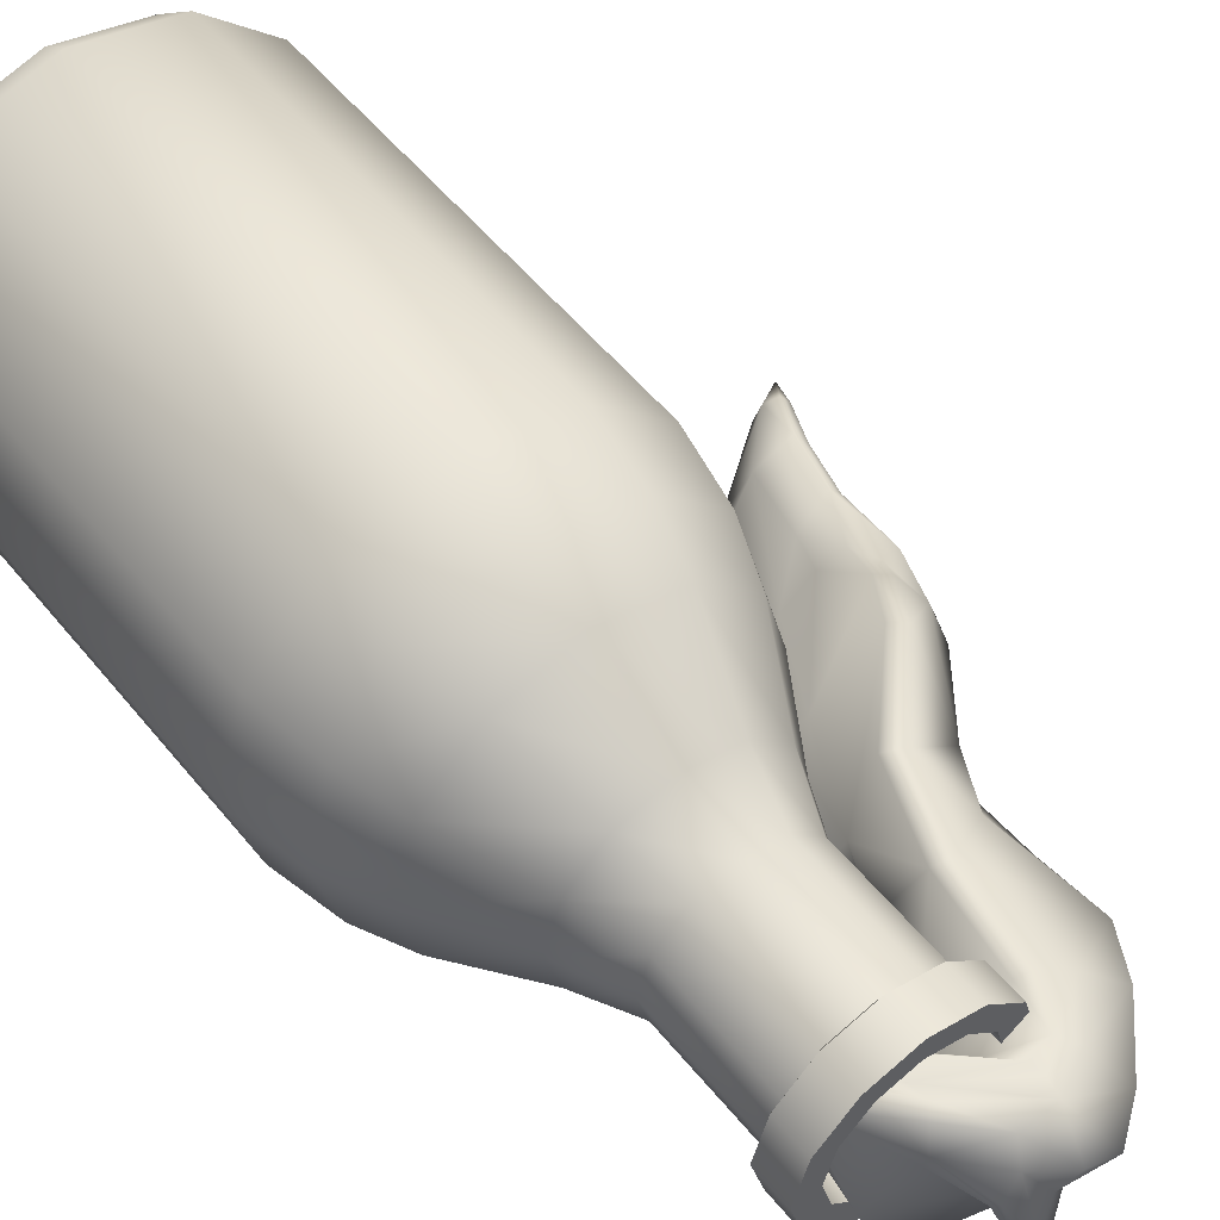
<metadata>
{"format":"obj","ext":"obj","renderer":"f3d","projection":"perspective","resolution":1024,"background":"white","views":[{"elev":54.1,"azim":-38.2,"up":"+Y"}]}
</metadata>
<code>
g Bangboo_Baddieboo_Weapon_01
v -0.04029 0.07147 0.3049
v -0.000709 0.002906 0.2742
v -0.000709 0.08207 0.3049
v -0.06927 0.04249 0.3049
v -0.04029 0.07147 0.3049
v -0.04029 -0.06565 0.3049
v -0.06927 -0.03668 0.3049
v -0.000709 -0.07626 0.3049
v -0.04029 -0.06565 0.3049
v 0.03887 -0.06565 0.3049
v -0.000709 -0.07626 0.3049
v 0.06785 -0.03668 0.3049
v 0.03887 -0.06565 0.3049
v 0.03887 0.07147 0.3049
v 0.06785 0.04249 0.3049
v -0.000709 0.08207 0.3049
v 0.03887 0.07147 0.3049
v -0.07987 0.002906 0.3049
v -0.06927 0.04249 0.3049
v -0.06927 -0.03668 0.3049
v 0.07846 0.002906 0.3049
v 0.06785 -0.03668 0.3049
v 0.06785 0.04249 0.3049
v -0.08229 0.1442 -0.3867
v -0.07317 0.1284 -0.4108
v -0.000709 0.1478 -0.4108
v -0.000709 0.1661 -0.3867
v -0.08229 0.1442 -0.02624
v -0.000709 0.1661 -0.02624
v -0.000709 0.1538 0.03338
v -0.07614 0.1336 0.03338
v -0.000709 0.1342 0.07946
v -0.142 0.08448 -0.02624
v -0.06634 0.1166 0.07946
v -0.000709 0.09012 0.1506
v -0.142 0.08448 -0.3867
v -0.07317 0.1284 -0.4108
v -0.1262 0.07537 -0.4108
v -0.1314 0.07834 0.03338
v -0.04432 0.07843 0.1506
v -0.000709 0.06818 0.1983
v -0.1639 0.002906 -0.02624
v -0.1144 0.06854 0.07946
v -0.1639 0.002906 -0.3867
v -0.1262 0.07537 -0.4108
v -0.1456 0.002906 -0.4108
v -0.1516 0.002906 0.03338
v -0.142 -0.07867 -0.02624
v -0.142 -0.07867 -0.3867
v -0.1456 0.002906 -0.4108
v -0.1262 -0.06956 -0.4108
v -0.03335 0.05943 0.1983
v -0.07624 0.04651 0.1506
v -0.132 0.002906 0.07946
v -0.1314 -0.07253 0.03338
v -0.08229 -0.1384 -0.02624
v -0.03335 0.05943 0.3104
v -0.000709 0.06818 0.3104
v -0.05724 0.03554 0.3104
v -0.05724 0.03554 0.1983
v -0.06598 0.002906 0.3104
v -0.08792 0.002906 0.1506
v -0.06598 0.002906 0.1983
v -0.05724 -0.02973 0.3104
v -0.1144 -0.06273 0.07946
v -0.05724 -0.02973 0.1983
v -0.03335 -0.05362 0.3104
v -0.07624 -0.0407 0.1506
v -0.07614 -0.1277 0.03338
v -0.03335 -0.05362 0.1983
v -0.000709 -0.06237 0.3104
v -0.04432 -0.07262 0.1506
v -0.06634 -0.1108 0.07946
v -0.000709 -0.06237 0.1983
v 0.03193 -0.05362 0.3104
v -0.000709 -0.08431 0.1506
v -0.000709 -0.1284 0.07946
v -0.000709 -0.148 0.03338
v -0.000709 -0.1603 -0.02624
v 0.03193 -0.05362 0.1983
v 0.05582 -0.02973 0.3104
v 0.0429 -0.07262 0.1506
v 0.06493 -0.1108 0.07946
v 0.07472 -0.1277 0.03338
v 0.05582 -0.02973 0.1983
v 0.06456 0.002906 0.3104
v 0.07482 -0.0407 0.1506
v 0.113 -0.06273 0.07946
v 0.06456 0.002906 0.1983
v 0.05582 0.03554 0.3104
v 0.0865 0.002906 0.1506
v 0.05582 0.03554 0.1983
v 0.03193 0.05943 0.3104
v 0.08087 -0.1384 -0.02624
v 0.1299 -0.07253 0.03338
v 0.1306 0.002906 0.07946
v 0.07482 0.04651 0.1506
v 0.03193 0.05943 0.1983
v -0.000709 0.06818 0.3104
v -0.000709 0.06818 0.1983
v -0.000709 0.09012 0.1506
v 0.0429 0.07843 0.1506
v -0.000709 0.1342 0.07946
v 0.06493 0.1166 0.07946
v -0.000709 0.1538 0.03338
v 0.113 0.06854 0.07946
v 0.07472 0.1336 0.03338
v -0.000709 0.1661 -0.02624
v 0.1299 0.07834 0.03338
v 0.08087 0.1442 -0.02624
v 0.1502 0.002906 0.03338
v 0.1406 0.08448 -0.02624
v 0.08087 0.1442 -0.3867
v -0.000709 0.1661 -0.3867
v 0.07175 0.1284 -0.4108
v -0.000709 0.1478 -0.4108
v 0.1624 0.002906 -0.02624
v 0.1406 0.08448 -0.3867
v 0.1248 0.07537 -0.4108
v 0.07175 0.1284 -0.4108
v 0.1624 0.002906 -0.3867
v 0.1442 0.002906 -0.4108
v 0.1248 0.07537 -0.4108
v 0.1406 -0.07867 -0.02624
v 0.1406 -0.07867 -0.3867
v 0.1248 -0.06956 -0.4108
v 0.1442 0.002906 -0.4108
v 0.08087 -0.1384 -0.3867
v 0.07175 -0.1226 -0.4108
v 0.1248 -0.06956 -0.4108
v -0.000709 -0.1603 -0.3867
v -0.000709 -0.142 -0.4108
v 0.07175 -0.1226 -0.4108
v -0.08229 -0.1384 -0.3867
v -0.1262 -0.06956 -0.4108
v -0.07317 -0.1226 -0.4108
v -0.07317 -0.1226 -0.4108
v -0.000709 -0.142 -0.4108
v -0.000709 0.08207 0.3049
v -0.000709 0.08207 0.3352
v -0.04029 0.07147 0.3352
v -0.04029 0.07147 0.3049
v -0.06927 0.04249 0.3352
v -0.06927 0.04249 0.3049
v -0.07987 0.002906 0.3352
v -0.07987 0.002906 0.3049
v -0.06927 -0.03668 0.3352
v -0.06927 -0.03668 0.3049
v -0.04029 -0.06565 0.3352
v -0.04029 -0.06565 0.3049
v -0.000709 -0.07626 0.3352
v -0.000709 -0.07626 0.3049
v -0.000709 -0.07626 0.3049
v -0.000709 -0.07626 0.3352
v 0.03887 -0.06565 0.3352
v 0.03887 -0.06565 0.3049
v 0.06785 -0.03668 0.3352
v 0.06785 -0.03668 0.3049
v 0.07846 0.002906 0.3352
v 0.07846 0.002906 0.3049
v 0.06785 0.04249 0.3352
v 0.06785 0.04249 0.3049
v 0.03887 0.07147 0.3352
v 0.03887 0.07147 0.3049
v -0.000709 0.08207 0.3352
v -0.000709 0.08207 0.3049
v -0.000709 0.08207 0.3352
v -0.000709 0.06193 0.3352
v -0.03022 0.05402 0.3352
v -0.04029 0.07147 0.3352
v -0.04029 0.07147 0.3352
v -0.03022 0.05402 0.3352
v -0.05183 0.03242 0.3352
v -0.06927 0.04249 0.3352
v -0.06927 0.04249 0.3352
v -0.05183 0.03242 0.3352
v -0.05973 0.002906 0.3352
v -0.07987 0.002906 0.3352
v -0.07987 0.002906 0.3352
v -0.05973 0.002906 0.3352
v -0.05183 -0.02661 0.3352
v -0.06927 -0.03668 0.3352
v -0.06927 -0.03668 0.3352
v -0.05183 -0.02661 0.3352
v -0.03022 -0.04821 0.3352
v -0.04029 -0.06565 0.3352
v -0.04029 -0.06565 0.3352
v -0.03022 -0.04821 0.3352
v -0.000709 -0.05612 0.3352
v -0.000709 -0.07626 0.3352
v -0.000709 -0.07626 0.3352
v -0.000709 -0.05612 0.3352
v 0.0288 -0.04821 0.3352
v 0.03887 -0.06565 0.3352
v 0.03887 -0.06565 0.3352
v 0.0288 -0.04821 0.3352
v 0.05041 -0.02661 0.3352
v 0.06785 -0.03668 0.3352
v 0.06785 -0.03668 0.3352
v 0.05041 -0.02661 0.3352
v 0.05832 0.002906 0.3352
v 0.07846 0.002906 0.3352
v 0.07846 0.002906 0.3352
v 0.05832 0.002906 0.3352
v 0.05041 0.03242 0.3352
v 0.06785 0.04249 0.3352
v 0.06785 0.04249 0.3352
v 0.05041 0.03242 0.3352
v 0.0288 0.05402 0.3352
v 0.03887 0.07147 0.3352
v 0.03887 0.07147 0.3352
v 0.0288 0.05402 0.3352
v -0.000709 0.06193 0.3352
v -0.000709 0.08207 0.3352
v -0.000709 0.06193 0.3352
v -0.000709 0.06193 0.3044
v -0.03022 0.05402 0.3044
v -0.03022 0.05402 0.3352
v -0.05183 0.03242 0.3044
v -0.05183 0.03242 0.3352
v -0.05973 0.002906 0.3044
v -0.05973 0.002906 0.3352
v -0.05183 -0.02661 0.3044
v -0.05183 -0.02661 0.3352
v -0.03022 -0.04821 0.3044
v -0.03022 -0.04821 0.3352
v -0.000709 -0.05612 0.3044
v -0.000709 -0.05612 0.3352
v -0.000709 -0.05612 0.3352
v -0.000709 -0.05612 0.3044
v 0.0288 -0.04821 0.3044
v 0.0288 -0.04821 0.3352
v 0.05041 -0.02661 0.3044
v 0.05041 -0.02661 0.3352
v 0.05832 0.002906 0.3044
v 0.05832 0.002906 0.3352
v 0.05041 0.03242 0.3044
v 0.05041 0.03242 0.3352
v 0.0288 0.05402 0.3044
v 0.0288 0.05402 0.3352
v -0.000709 0.06193 0.3044
v -0.000709 0.06193 0.3352
v 0.1032 -0.05417 0.1675
v 0.08616 -0.06249 0.2183
v 0.08523 -0.07197 0.165
v 0.1471 -0.07202 0.08419
v 0.08488 -0.09959 0.08478
v 0.0963 -0.1341 0.02263
v 0.127 -0.1468 -0.01651
v 0.1922 -0.09892 0.006299
v 0.1783 -0.1485 -0.05727
v 0.2466 -0.09985 -0.08395
v 0.2287 -0.1343 -0.08959
v 0.2848 -0.1017 -0.1211
v 0.2798 -0.1149 -0.123
v 0.3107 -0.116 -0.1388
v 0.2942 -0.09554 -0.1156
v 0.2729 -0.07947 -0.07861
v 0.2298 -0.08656 -0.02428
v 0.2571 -0.06861 -0.02887
v 0.2131 -0.06829 0.01189
v 0.2356 -0.06307 0.01201
v 0.2397 -0.05346 0.03726
v 0.2134 -0.0243 0.05666
v 0.1846 0.0005762 0.09853
v 0.1176 0.0185 0.1686
v 0.09113 0.02076 0.239
v 0.08155 -0.05123 0.2131
v 0.06479 -0.0309 0.2692
v 0.05218 -0.06902 0.2378
v 0.02365 -0.07982 0.2649
v 0.07858 0.02641 0.3155
v 0.03467 -0.02727 0.3008
v -0.01336 -0.08154 0.3138
v 0.04387 0.007178 0.3313
v 0.006444 -0.00638 0.3114
v 0.06949 0.03416 0.353
v 0.04838 0.03932 0.3588
v -0.02526 -0.06074 0.3348
v -0.03197 -0.06784 0.3454
v -0.03046 -0.04589 0.3296
v -0.03098 -0.01859 0.3027
v -0.03243 0.001834 0.2903
v -0.02873 0.02196 0.2929
v 0.00544 0.04129 0.3196
v 0.002826 0.04982 0.3245
v -0.03243 0.001834 0.2903
v -0.02873 0.02196 0.2929
v -0.04374 0.0207 0.29
v -0.04407 -0.01355 0.3095
v -0.03098 -0.01859 0.3027
v -0.04786 0.02068 0.3019
v -0.03046 -0.04589 0.3296
v -0.04046 -0.04075 0.3417
v -0.01699 0.008396 0.3587
v 0.002581 -0.01111 0.3797
v -0.03197 -0.06784 0.3454
v -0.02687 -0.06803 0.3589
v 0.01912 -0.03822 0.3827
v 0.03819 -0.06661 0.3585
v -0.007948 -0.08983 0.3197
v -0.01336 -0.08154 0.3138
v 0.06155 -0.07517 0.3175
v 0.02365 -0.07982 0.2649
v 0.02975 -0.08755 0.2692
v 0.07345 -0.07522 0.2843
v 0.05839 -0.07757 0.2415
v 0.05218 -0.06902 0.2378
v 0.08616 -0.06249 0.2183
v 0.08155 -0.05123 0.2131
v 0.1032 -0.05417 0.1675
v -0.02873 0.02196 0.2929
v 0.002826 0.04982 0.3245
v -0.04374 0.0207 0.29
v -0.02927 0.03524 0.307
v -0.005295 0.03788 0.3305
v 0.04838 0.03932 0.3588
v 0.05291 0.03165 0.3681
v 0.06949 0.03416 0.353
v 0.08019 0.02809 0.3656
v 0.1113 0.01841 0.3294
v 0.08934 0.02802 0.3189
v 0.1031 0.02459 0.2432
v 0.07858 0.02641 0.3155
v 0.09113 0.02076 0.239
v 0.1176 0.0185 0.1686
v 0.1284 0.02171 0.1758
v 0.1846 0.0005762 0.09853
v 0.1954 0.001545 0.1077
v 0.2134 -0.0243 0.05666
v 0.224 -0.02661 0.06368
v 0.2356 -0.06307 0.01201
v 0.2397 -0.05346 0.03726
v 0.2379 -0.04806 0.07918
v 0.1807 -0.03423 0.1674
v 0.1504 -0.01212 0.2178
v 0.2552 -0.05761 0.03467
v 0.2641 -0.1006 0.05851
v 0.2571 -0.06861 -0.02887
v 0.2638 -0.07474 -0.02494
v 0.2792 -0.08609 -0.07184
v 0.2729 -0.07947 -0.07861
v 0.277 -0.1281 -0.05019
v 0.2981 -0.0995 -0.1102
v 0.2942 -0.09554 -0.1156
v 0.3107 -0.116 -0.1388
v 0.2906 -0.1183 -0.1071
v 0.2741 -0.1515 0.001686
v 0.2401 -0.07231 0.09556
v 0.1933 -0.1012 0.09829
v 0.2214 -0.1258 0.05191
v 0.2609 -0.1589 0.01285
v 0.1719 -0.05137 0.164
v 0.1723 -0.0472 0.2384
v 0.1735 -0.08152 0.1766
v 0.1656 -0.02297 0.3017
v 0.1398 -0.007581 0.3428
v 0.1934 -0.1473 0.07017
v 0.1828 -0.1266 0.1091
v 0.2142 -0.1586 0.03652
v 0.1456 -0.09701 0.1809
v 0.1798 -0.1542 0.06811
v 0.1615 -0.1359 0.1118
v 0.1389 -0.02381 0.3445
v 0.09864 -0.002546 0.3884
v 0.04846 0.0353 0.3826
v 0.05291 0.03165 0.3681
v -0.005295 0.03788 0.3305
v 0.1608 -0.03856 0.3057
v -0.004256 0.04523 0.3495
v -0.02927 0.03524 0.307
v -0.03533 0.03785 0.308
v -0.04374 0.0207 0.29
v -0.04786 0.02068 0.3019
v -0.01126 0.04078 0.355
v 0.02055 0.03367 0.3827
v -0.01779 0.02447 0.363
v -0.01699 0.008396 0.3587
v 0.0008239 -0.007888 0.3902
v 0.002581 -0.01111 0.3797
v 0.01912 -0.03822 0.3827
v 0.0442 0.007556 0.4087
v 0.01635 0.01368 0.3926
v 0.003453 -0.001364 0.3954
v 0.01267 -0.04868 0.3997
v 0.06874 -0.001913 0.4108
v 0.03447 -0.01748 0.4008
v 0.02164 -0.0377 0.4071
v 0.02773 -0.07331 0.3908
v 0.03819 -0.06661 0.3585
v 0.05361 -0.09194 0.3624
v 0.06155 -0.07517 0.3175
v 0.04355 -0.06284 0.3977
v 0.05168 -0.03223 0.3928
v 0.0685 -0.07973 0.372
v 0.09761 -0.01585 0.386
v 0.07859 -0.04375 0.3715
v 0.114 -0.07867 0.3244
v 0.115 -0.08658 0.3035
v 0.1331 -0.08078 0.2472
v 0.09828 -0.07467 0.294
v 0.07955 -0.08432 0.2874
v 0.07345 -0.07522 0.2843
v 0.113 -0.07537 0.2392
v 0.08917 -0.08277 0.2312
v 0.08616 -0.06249 0.2183
v 0.08523 -0.07197 0.165
v 0.1215 -0.0862 0.1734
v 0.08667 -0.08392 0.1676
v 0.08488 -0.09959 0.08478
v 0.1323 -0.1183 0.09866
v 0.08755 -0.1088 0.08957
v 0.1586 -0.1409 0.05449
v 0.097 -0.1429 0.02695
v 0.0963 -0.1341 0.02263
v 0.1197 -0.1455 0.0408
v 0.1283 -0.1559 -0.01364
v 0.127 -0.1468 -0.01651
v 0.1783 -0.1485 -0.05727
v 0.1506 -0.1569 0.0004461
v 0.207 -0.1649 0.03006
v 0.181 -0.1559 -0.052
v 0.1878 -0.1471 0.01871
v 0.2496 -0.1661 0.003671
v 0.2332 -0.1424 -0.08559
v 0.2287 -0.1343 -0.08959
v 0.2524 -0.1352 -0.0671
v 0.2792 -0.1237 -0.1184
v 0.2798 -0.1149 -0.123
v 0.3107 -0.116 -0.1388
v 0.2906 -0.1183 -0.1071
v 0.2714 -0.1363 -0.05401
v 0.277 -0.1281 -0.05019
v 0.2645 -0.1619 0.0005531
v -0.07317 0.1284 -0.4108
v -0.000709 0.002906 -0.4108
v -0.000709 0.1478 -0.4108
v -0.1262 0.07537 -0.4108
v 0.07175 0.1284 -0.4108
v -0.1456 0.002906 -0.4108
v 0.1248 0.07537 -0.4108
v -0.1262 -0.06956 -0.4108
v 0.1442 0.002906 -0.4108
v -0.07317 -0.1226 -0.4108
v 0.1248 -0.06956 -0.4108
v -0.000709 -0.142 -0.4108
v 0.07175 -0.1226 -0.4108
v -0.000709 0.06193 0.3044
v -0.000709 0.002906 0.3044
v -0.03022 0.05402 0.3044
v 0.0288 0.05402 0.3044
v -0.05183 0.03242 0.3044
v 0.05041 0.03242 0.3044
v -0.05973 0.002906 0.3044
v 0.05832 0.002906 0.3044
v -0.05183 -0.02661 0.3044
v 0.05041 -0.02661 0.3044
v -0.03022 -0.04821 0.3044
v 0.0288 -0.04821 0.3044
v -0.000709 -0.05612 0.3044
g Bangboo_Baddieboo_Weapon_01_0
f 3 2 1
f 5 2 4
f 7 2 6
f 9 2 8
f 11 2 10
f 13 2 12
f 15 2 14
f 17 2 16
f 19 2 18
f 18 2 20
f 22 2 21
f 21 2 23
f 26 25 24
f 27 26 24
f 24 28 27
f 28 29 27
f 30 29 28
f 31 30 28
f 32 30 31
f 33 28 24
f 31 28 33
f 34 32 31
f 35 32 34
f 36 33 24
f 24 37 36
f 37 38 36
f 39 31 33
f 34 31 39
f 40 35 34
f 41 35 40
f 42 33 36
f 39 33 42
f 43 34 39
f 40 34 43
f 44 42 36
f 36 45 44
f 45 46 44
f 47 39 42
f 43 39 47
f 48 42 44
f 47 42 48
f 49 48 44
f 44 50 49
f 50 51 49
f 52 41 40
f 53 40 43
f 52 40 53
f 54 43 47
f 53 43 54
f 55 47 48
f 54 47 55
f 56 48 49
f 55 48 56
f 52 57 41
f 57 58 41
f 59 57 52
f 60 59 52
f 60 52 53
f 61 59 60
f 62 53 54
f 60 53 62
f 63 61 60
f 63 60 62
f 64 61 63
f 65 54 55
f 62 54 65
f 66 64 63
f 67 64 66
f 63 62 68
f 68 62 65
f 66 63 68
f 65 55 69
f 69 55 56
f 70 67 66
f 71 67 70
f 66 68 72
f 70 66 72
f 68 65 73
f 73 65 69
f 72 68 73
f 74 71 70
f 75 71 74
f 70 72 76
f 74 70 76
f 72 73 77
f 76 72 77
f 73 69 78
f 77 73 78
f 69 56 79
f 78 69 79
f 80 75 74
f 81 75 80
f 74 76 82
f 80 74 82
f 76 77 83
f 82 76 83
f 77 78 84
f 83 77 84
f 85 81 80
f 86 81 85
f 80 82 87
f 85 80 87
f 82 83 88
f 87 82 88
f 89 86 85
f 90 86 89
f 85 87 91
f 89 85 91
f 92 90 89
f 93 90 92
f 84 78 94
f 78 79 94
f 83 84 95
f 88 83 95
f 87 88 96
f 91 87 96
f 89 91 97
f 92 89 97
f 98 93 92
f 99 93 98
f 100 99 98
f 100 98 101
f 98 92 102
f 98 102 101
f 92 97 102
f 101 102 103
f 102 104 103
f 102 97 104
f 103 104 105
f 97 91 106
f 97 106 104
f 91 96 106
f 104 107 105
f 104 106 107
f 105 107 108
f 106 96 109
f 106 109 107
f 107 110 108
f 107 109 110
f 96 111 109
f 96 88 111
f 88 95 111
f 109 111 112
f 109 112 110
f 108 110 113
f 114 108 113
f 113 115 114
f 115 116 114
f 111 95 117
f 111 117 112
f 110 112 118
f 113 110 118
f 118 119 113
f 119 120 113
f 118 112 121
f 112 117 121
f 121 122 118
f 122 123 118
f 95 124 117
f 95 84 124
f 84 94 124
f 121 117 125
f 117 124 125
f 125 126 121
f 126 127 121
f 124 94 128
f 125 124 128
f 128 129 125
f 129 130 125
f 128 94 131
f 94 79 131
f 131 132 128
f 132 133 128
f 131 79 134
f 79 56 134
f 134 56 49
f 49 135 134
f 135 136 134
f 134 137 131
f 137 138 131
f 141 140 139
f 142 141 139
f 143 141 142
f 144 143 142
f 145 143 144
f 146 145 144
f 147 145 146
f 148 147 146
f 149 147 148
f 150 149 148
f 151 149 150
f 152 151 150
f 155 154 153
f 156 155 153
f 157 155 156
f 158 157 156
f 159 157 158
f 160 159 158
f 161 159 160
f 162 161 160
f 163 161 162
f 164 163 162
f 165 163 164
f 166 165 164
f 169 168 167
f 170 169 167
f 173 172 171
f 174 173 171
f 177 176 175
f 178 177 175
f 181 180 179
f 182 181 179
f 185 184 183
f 186 185 183
f 189 188 187
f 190 189 187
f 193 192 191
f 194 193 191
f 197 196 195
f 198 197 195
f 201 200 199
f 202 201 199
f 205 204 203
f 206 205 203
f 209 208 207
f 210 209 207
f 213 212 211
f 214 213 211
f 217 216 215
f 218 217 215
f 219 217 218
f 220 219 218
f 221 219 220
f 222 221 220
f 223 221 222
f 224 223 222
f 225 223 224
f 226 225 224
f 227 225 226
f 228 227 226
f 231 230 229
f 232 231 229
f 233 231 232
f 234 233 232
f 235 233 234
f 236 235 234
f 237 235 236
f 238 237 236
f 239 237 238
f 240 239 238
f 241 239 240
f 242 241 240
f 245 244 243
f 243 246 245
f 246 247 245
f 248 247 246
f 249 248 246
f 246 250 249
f 251 249 250
f 252 251 250
f 251 252 253
f 254 253 252
f 254 255 253
f 256 255 254
f 256 254 257
f 257 254 258
f 258 254 252
f 259 258 252
f 259 252 250
f 260 258 259
f 250 261 259
f 250 246 261
f 262 260 259
f 261 262 259
f 263 260 262
f 261 264 262
f 261 246 264
f 264 246 265
f 265 246 243
f 266 265 243
f 243 267 266
f 268 267 243
f 268 269 267
f 270 269 268
f 271 269 270
f 269 272 267
f 273 269 271
f 273 272 269
f 274 273 271
f 275 272 273
f 275 273 276
f 277 272 275
f 278 277 275
f 274 279 273
f 279 276 273
f 279 274 280
f 280 281 279
f 281 276 279
f 282 276 281
f 276 282 283
f 284 276 283
f 276 285 275
f 285 278 275
f 285 276 284
f 278 285 286
f 284 286 285
f 289 288 287
f 289 287 290
f 287 291 290
f 290 292 289
f 291 293 290
f 290 294 292
f 293 294 290
f 295 292 294
f 294 296 295
f 297 294 293
f 296 294 298
f 298 294 297
f 298 299 296
f 299 298 300
f 297 301 298
f 298 301 300
f 302 301 297
f 303 300 301
f 301 302 304
f 305 303 301
f 304 305 301
f 306 303 305
f 305 304 307
f 305 307 306
f 304 308 307
f 309 306 307
f 308 309 307
f 310 309 308
f 309 310 311
f 314 313 312
f 314 315 313
f 313 315 316
f 313 316 317
f 316 318 317
f 317 318 319
f 318 320 319
f 319 320 321
f 321 322 319
f 322 321 323
f 319 322 324
f 324 322 323
f 325 324 323
f 325 323 326
f 323 327 326
f 328 326 327
f 329 328 327
f 328 329 330
f 329 331 330
f 330 331 332
f 331 333 332
f 334 331 329
f 333 331 334
f 329 327 335
f 335 334 329
f 323 336 327
f 335 327 336
f 337 333 334
f 337 334 338
f 339 333 337
f 339 337 340
f 337 338 340
f 341 339 340
f 339 341 342
f 341 340 343
f 340 338 343
f 344 342 341
f 343 344 341
f 345 342 344
f 346 345 344
f 346 344 347
f 343 347 344
f 343 338 348
f 349 334 335
f 338 334 349
f 350 349 335
f 351 338 349
f 351 349 350
f 352 348 338
f 352 338 351
f 353 350 335
f 335 336 353
f 353 336 354
f 355 350 353
f 355 353 354
f 356 354 336
f 323 356 336
f 321 356 323
f 321 357 356
f 357 321 320
f 350 358 351
f 359 350 355
f 359 358 350
f 360 351 358
f 352 351 360
f 354 361 355
f 355 361 359
f 359 362 358
f 360 358 362
f 361 363 359
f 359 363 362
f 357 364 356
f 365 357 320
f 365 364 357
f 366 365 320
f 367 366 320
f 366 367 368
f 369 354 356
f 364 369 356
f 368 370 366
f 371 370 368
f 370 371 372
f 372 371 373
f 373 374 372
f 372 375 370
f 375 372 374
f 370 375 376
f 370 376 366
f 375 374 377
f 377 376 375
f 378 377 374
f 378 379 377
f 380 379 378
f 381 379 380
f 376 382 366
f 377 383 376
f 383 382 376
f 379 384 377
f 377 384 383
f 381 385 379
f 385 384 379
f 382 386 366
f 386 365 366
f 382 383 387
f 387 386 382
f 388 383 384
f 385 388 384
f 388 387 383
f 389 385 381
f 389 388 385
f 390 389 381
f 390 391 389
f 390 392 391
f 388 393 387
f 389 393 388
f 387 393 394
f 394 386 387
f 389 395 393
f 395 394 393
f 391 395 389
f 365 386 396
f 396 364 365
f 397 386 394
f 386 397 396
f 394 395 397
f 397 364 396
f 395 398 397
f 397 398 364
f 395 391 398
f 369 364 398
f 398 399 369
f 391 399 398
f 369 399 354
f 399 400 354
f 400 361 354
f 399 391 401
f 400 399 401
f 402 401 391
f 391 392 402
f 403 402 392
f 404 400 401
f 404 401 402
f 403 405 402
f 405 404 402
f 403 406 405
f 406 407 405
f 404 408 400
f 408 361 400
f 405 408 404
f 409 405 407
f 409 408 405
f 409 407 410
f 411 361 408
f 361 411 363
f 412 408 409
f 409 410 412
f 408 412 411
f 413 363 411
f 413 362 363
f 414 412 410
f 415 414 410
f 412 416 411
f 411 416 413
f 414 416 412
f 415 417 414
f 415 418 417
f 418 419 417
f 420 416 414
f 417 420 414
f 416 420 413
f 413 421 362
f 421 360 362
f 417 419 422
f 417 422 420
f 420 423 413
f 421 413 423
f 423 420 422
f 424 360 421
f 421 423 424
f 360 424 352
f 419 425 422
f 419 426 425
f 423 422 427
f 422 425 427
f 423 427 424
f 428 425 426
f 425 428 427
f 429 428 426
f 429 430 428
f 428 430 431
f 428 432 427
f 431 432 428
f 424 427 432
f 431 433 432
f 432 433 348
f 352 434 348
f 434 352 424
f 348 434 432
f 432 434 424
f 437 436 435
f 435 436 438
f 439 436 437
f 438 436 440
f 441 436 439
f 440 436 442
f 443 436 441
f 442 436 444
f 445 436 443
f 444 436 446
f 447 436 445
f 446 436 447
f 450 449 448
f 448 449 451
f 452 449 450
f 451 449 453
f 454 449 452
f 453 449 455
f 456 449 454
f 455 449 457
f 458 449 456
f 457 449 459
f 460 449 458
f 459 449 460

</code>
